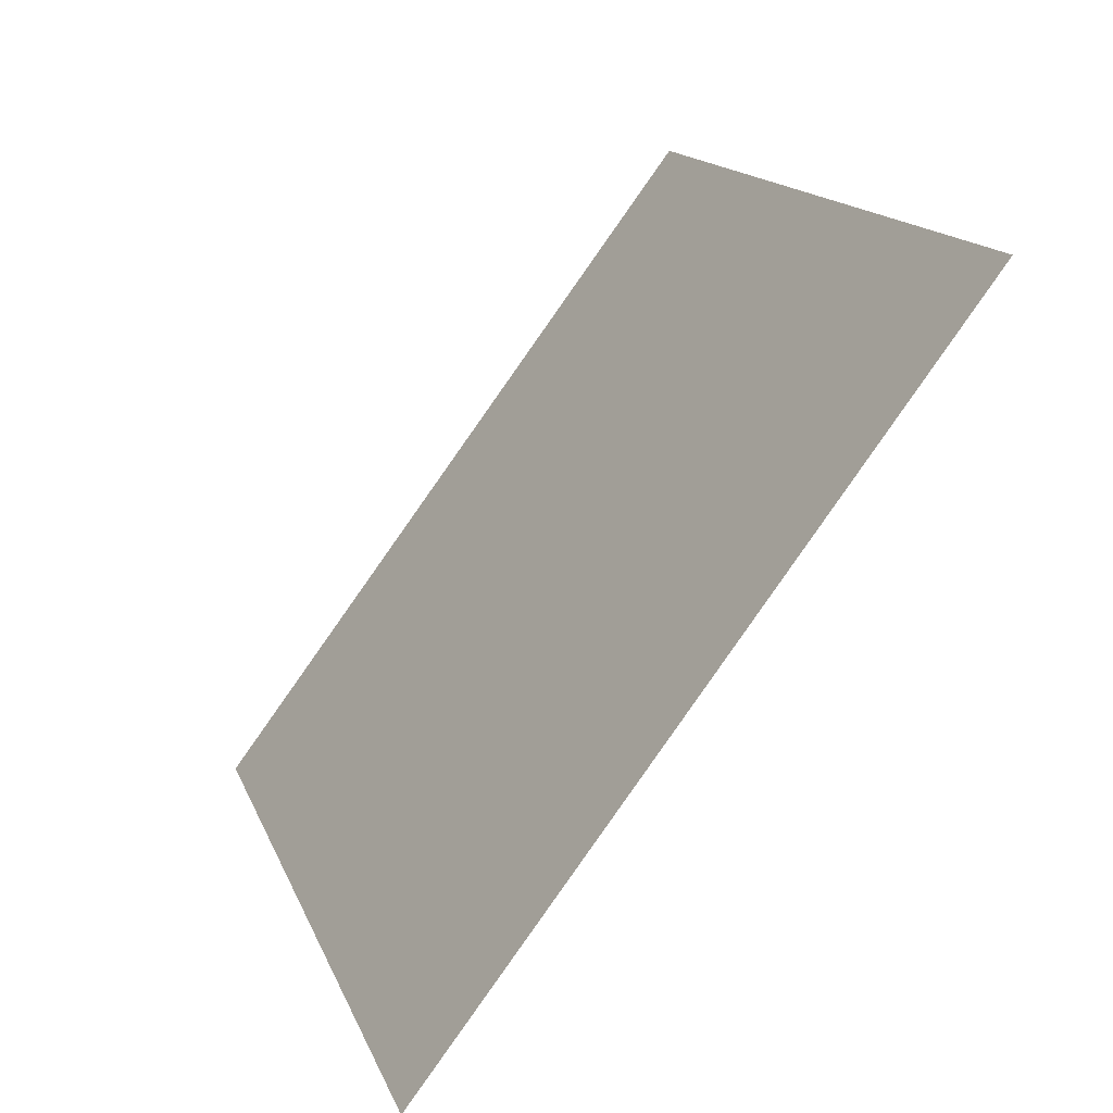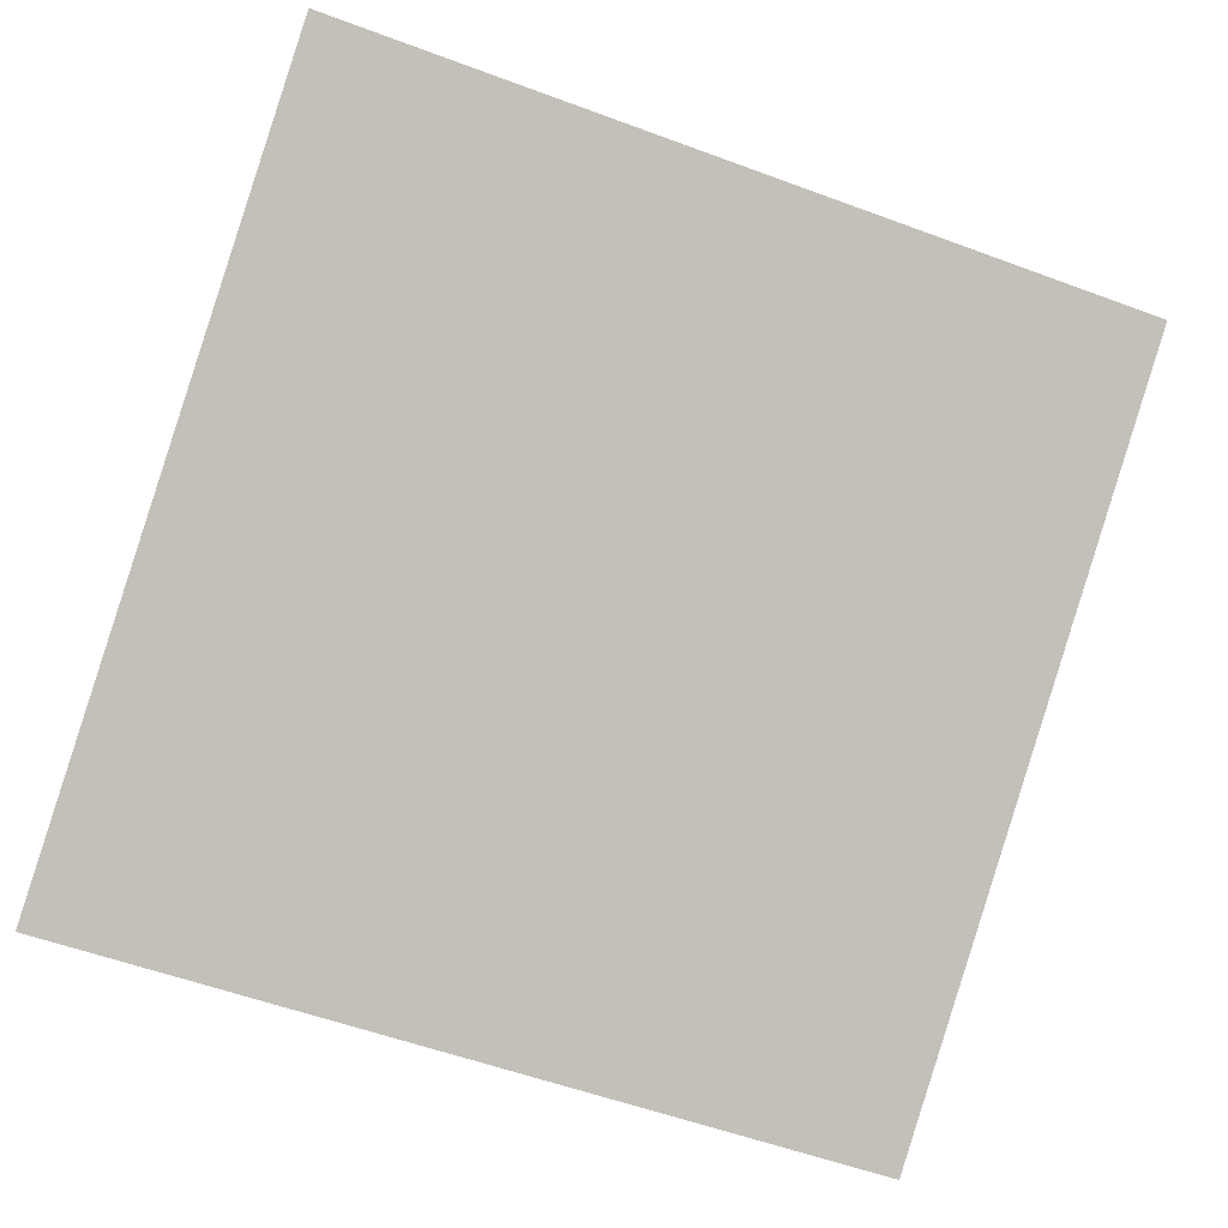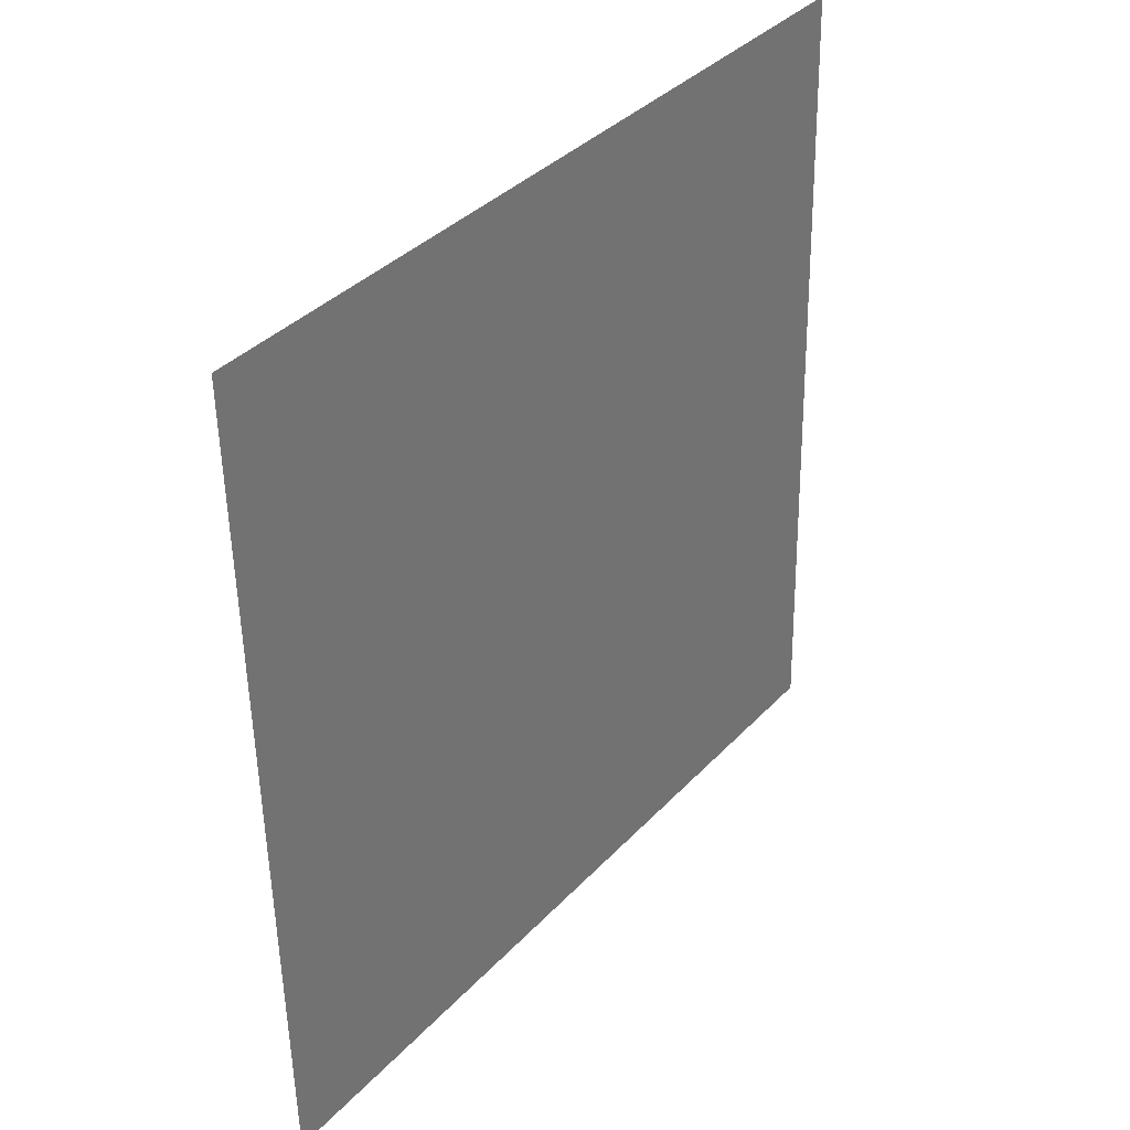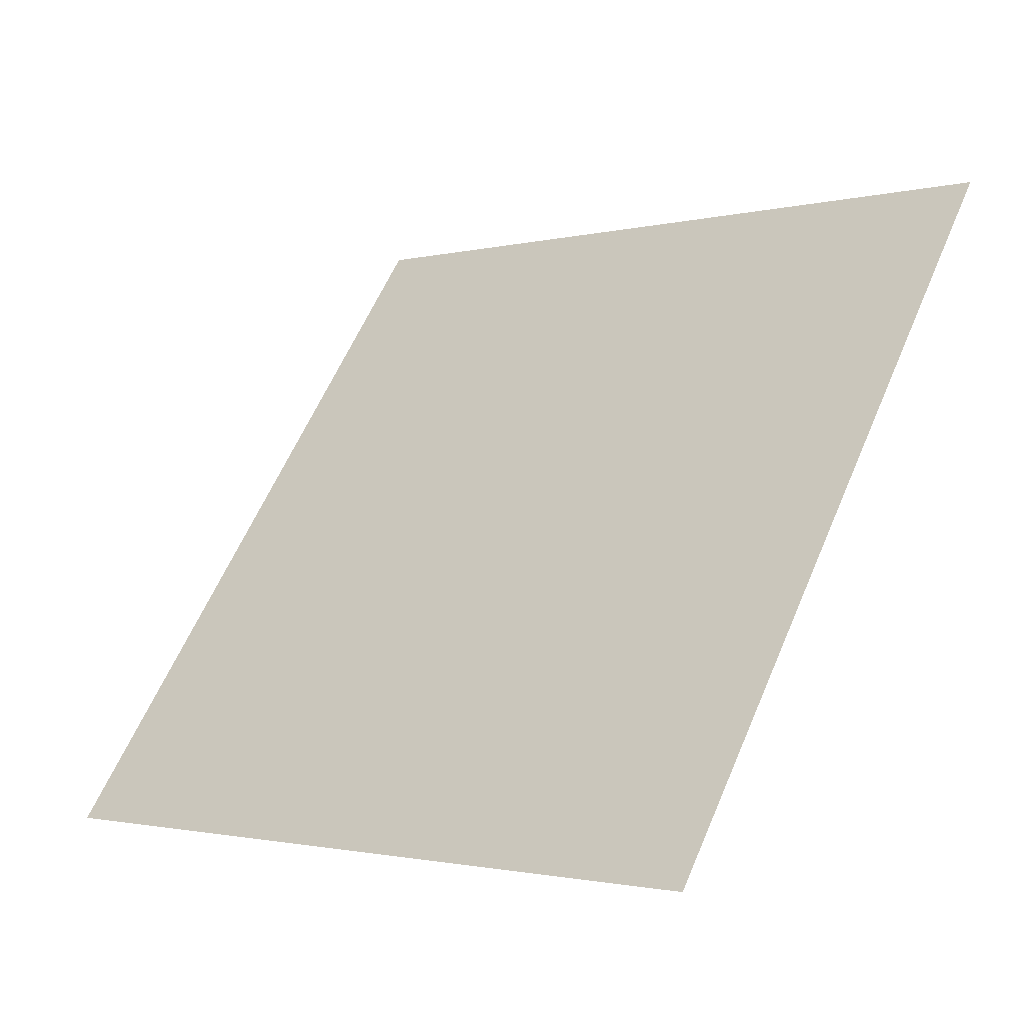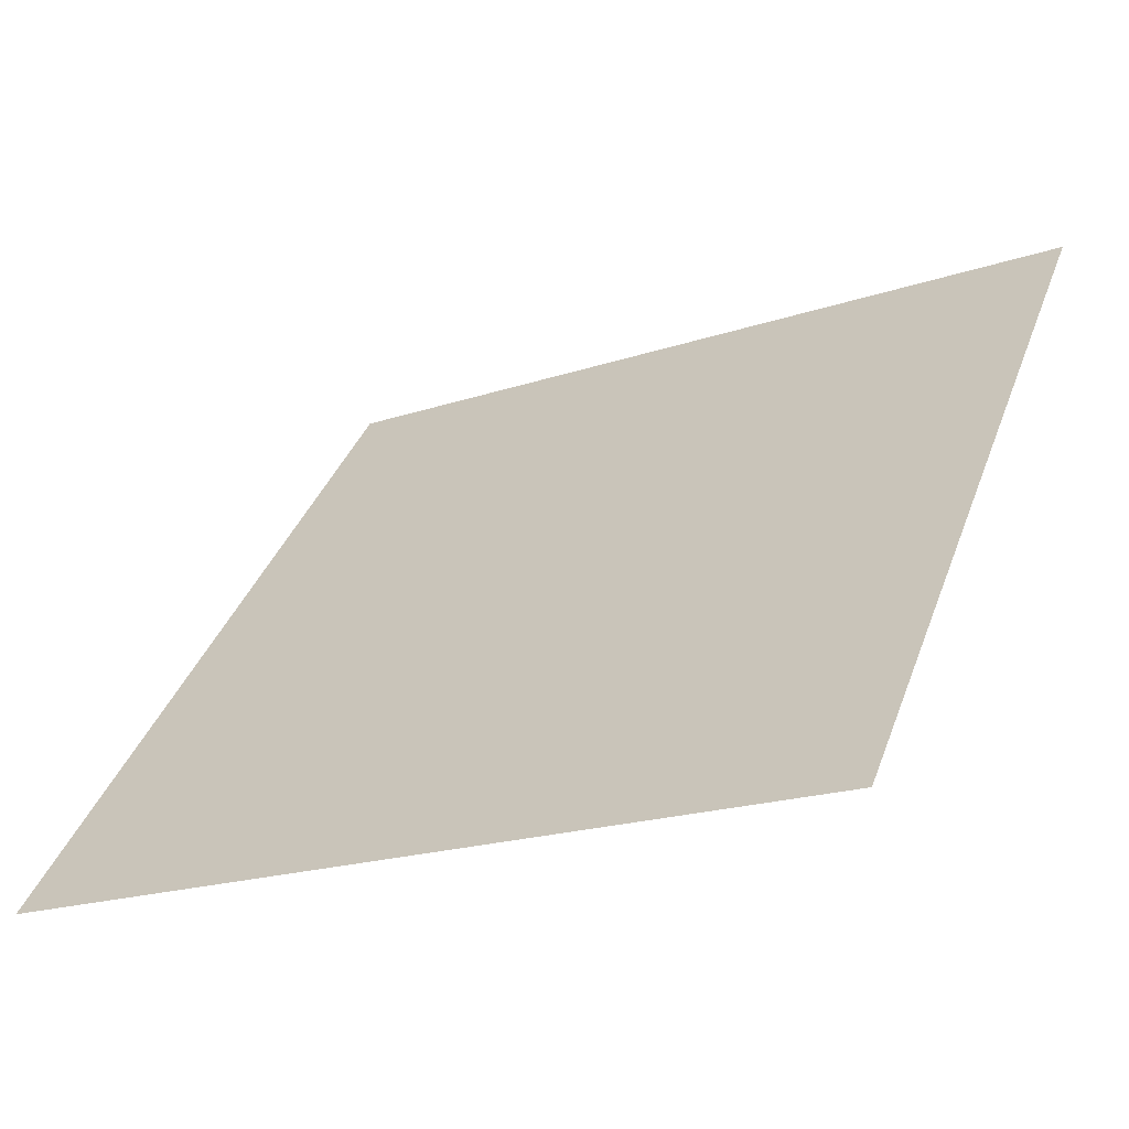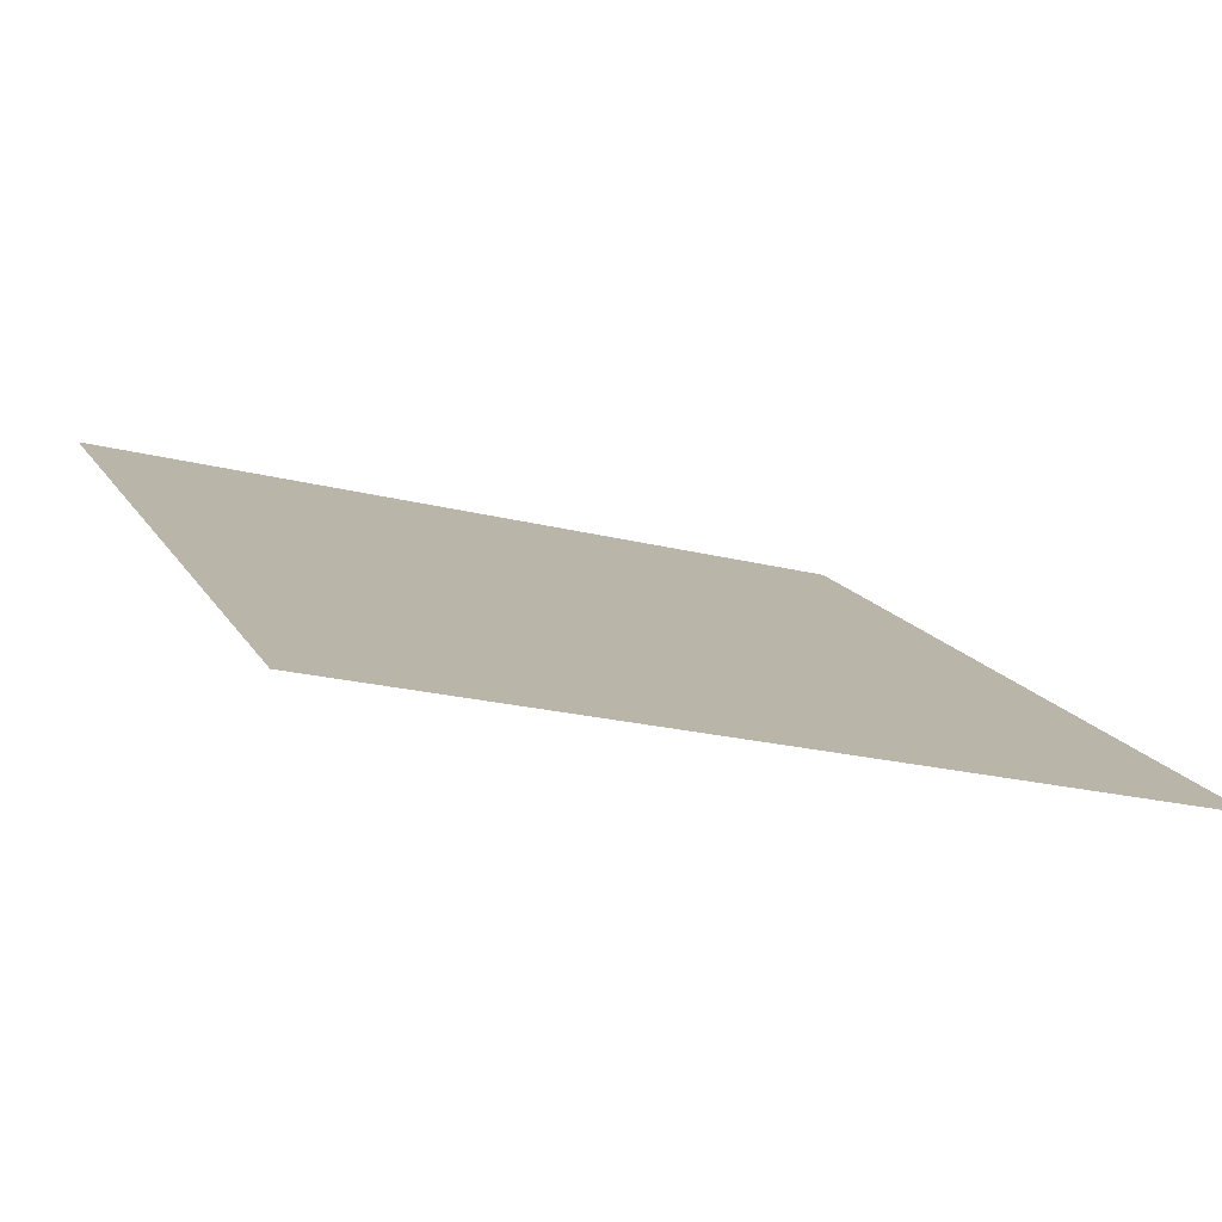
<metadata>
{"format":"obj","ext":"obj","renderer":"f3d","projection":"perspective","resolution":1024,"background":"white","views":[{"elev":14.6,"azim":72.4,"up":"+Z"},{"elev":-52.0,"azim":-20.7,"up":"+Y"},{"elev":-54.6,"azim":89.6,"up":"+Z"},{"elev":61.5,"azim":-66.4,"up":"+Y"},{"elev":-21.0,"azim":30.3,"up":"+Z"},{"elev":-24.4,"azim":155.8,"up":"+Y"}]}
</metadata>
<code>
v -0.04851 0.6967 0.3867
v -0.05507 0.6968 0.3867
v -0.05496 0.7008 0.392
v -0.0484 0.7006 0.3919
f 4 3 2 1

</code>
